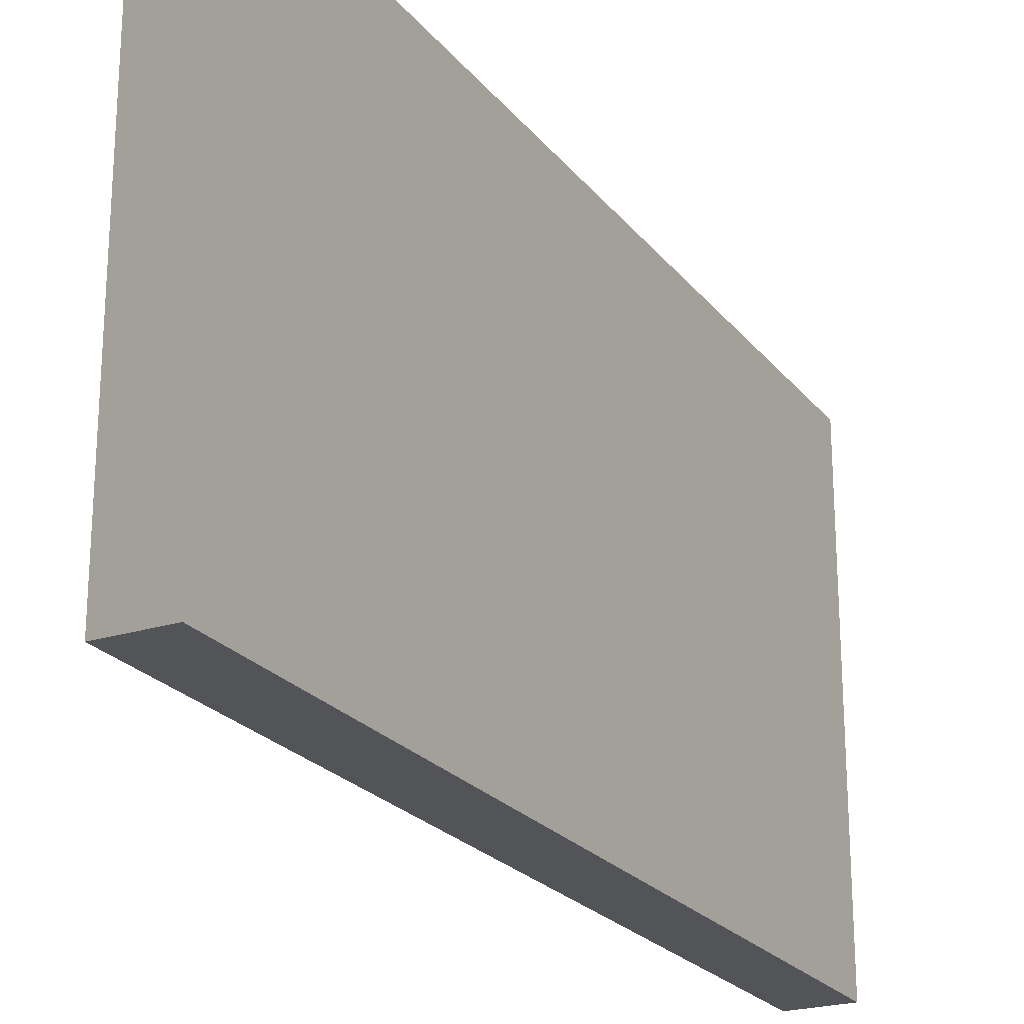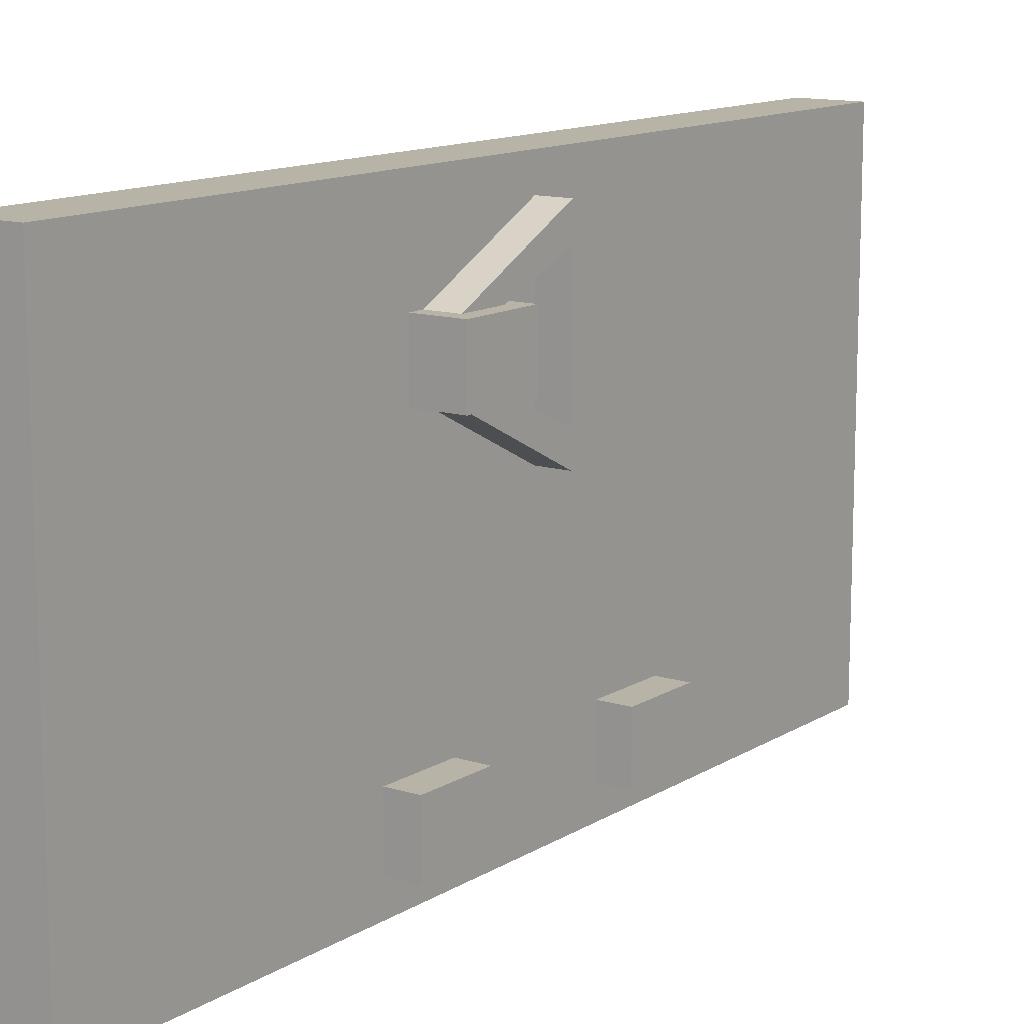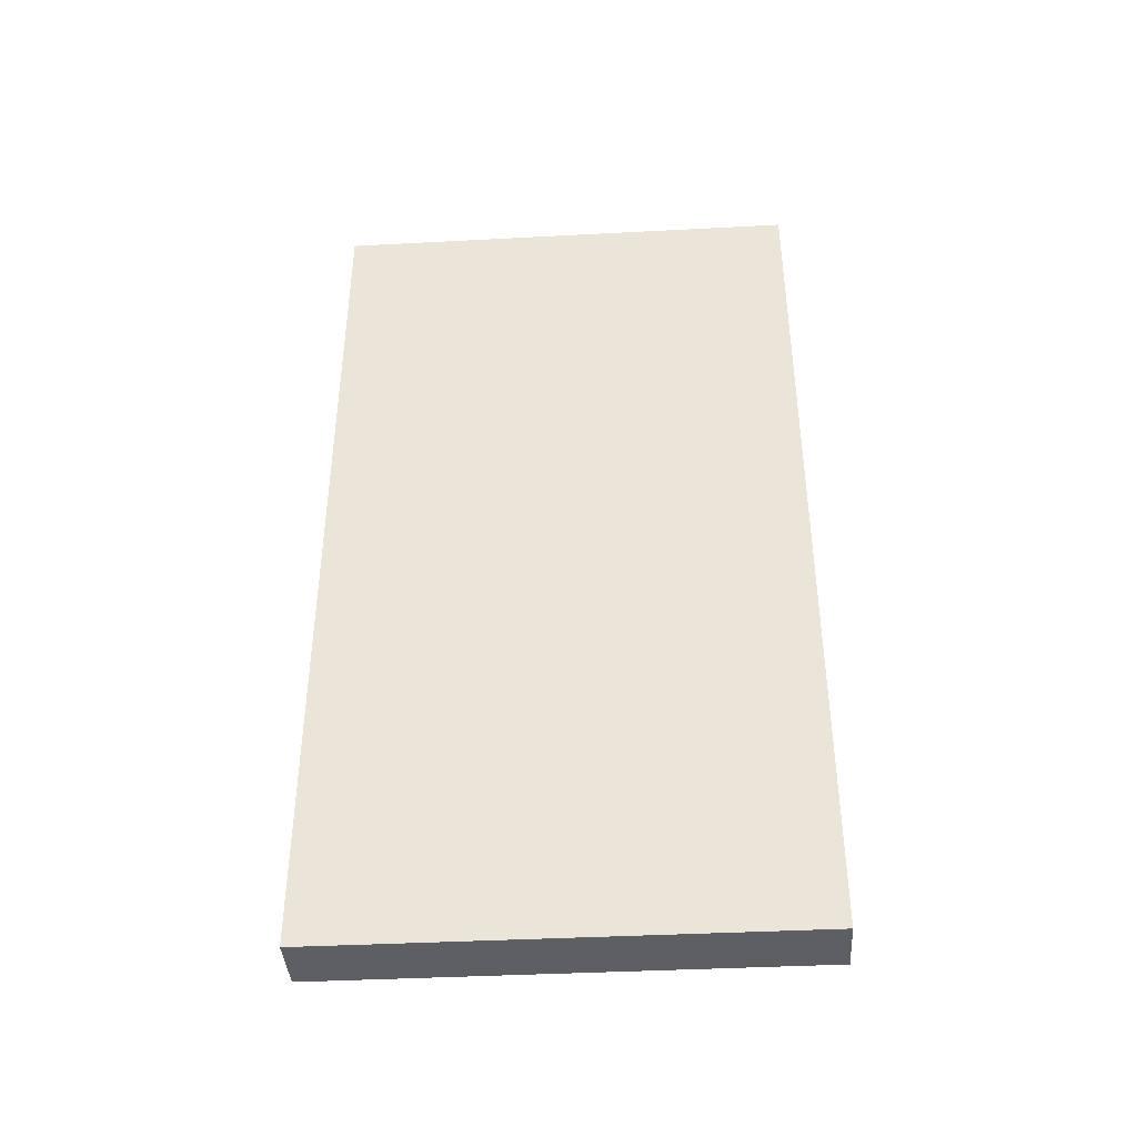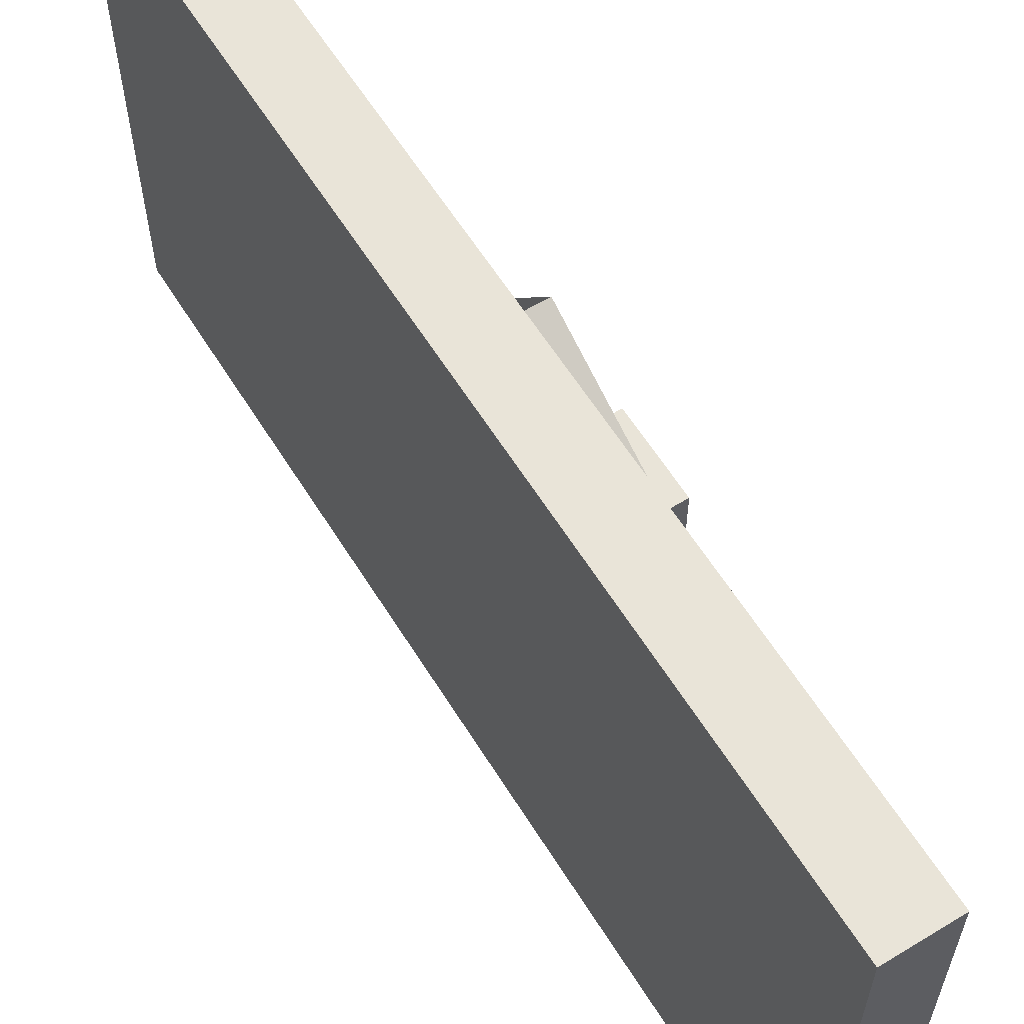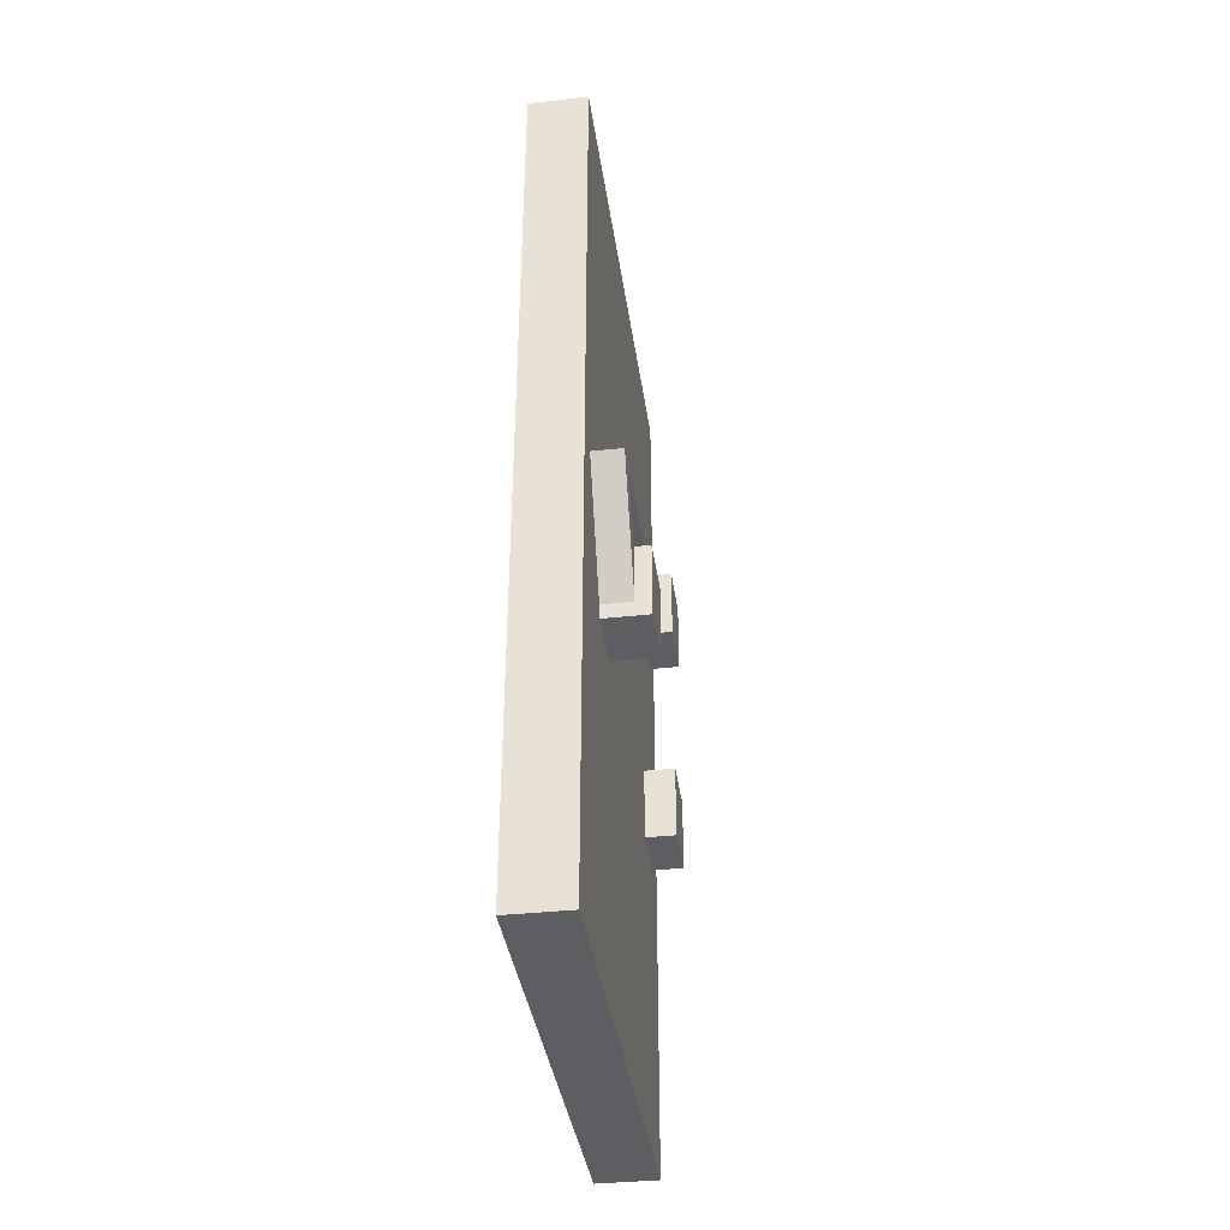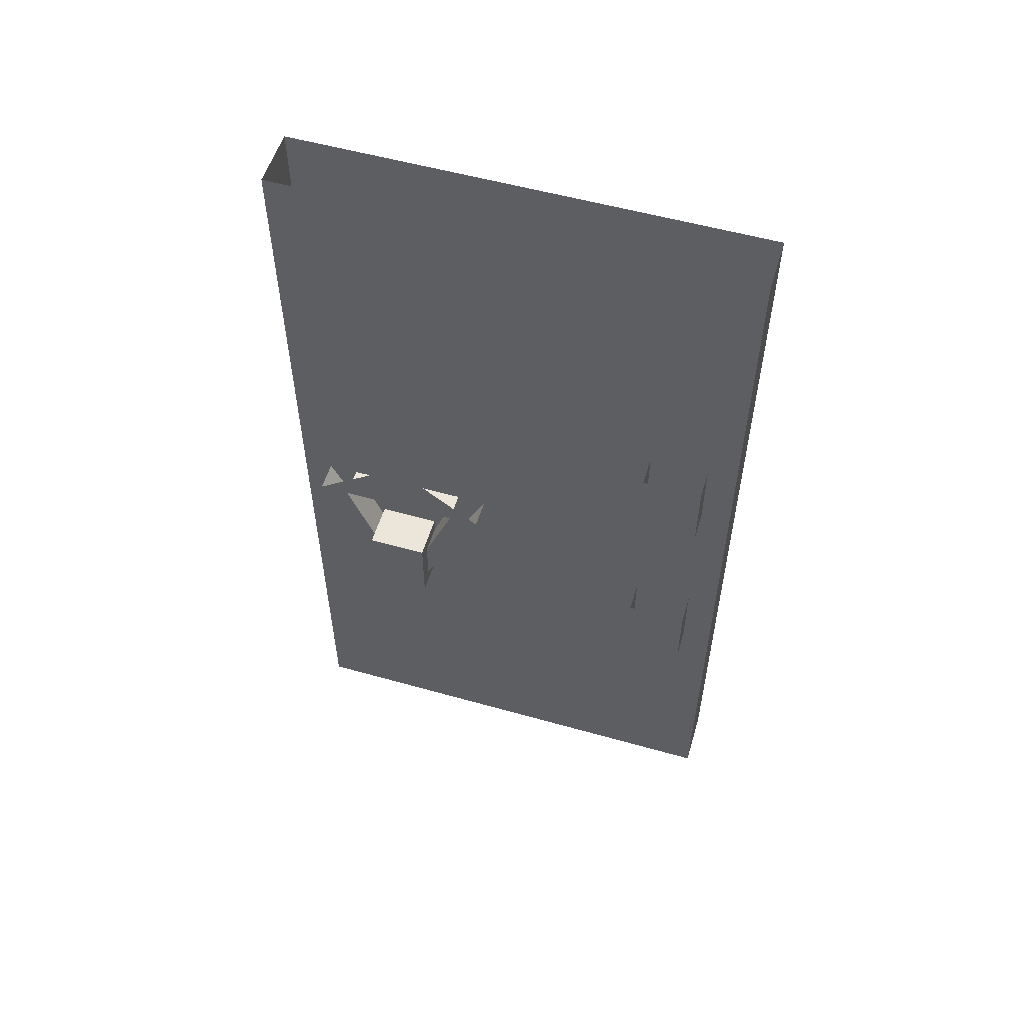
<metadata>
{"format":"obj","ext":"obj","renderer":"f3d","projection":"perspective","resolution":1024,"background":"white","views":[{"elev":-23.1,"azim":-151.9,"up":"+Z"},{"elev":12.8,"azim":35.8,"up":"+Z"},{"elev":-40.4,"azim":-86.3,"up":"+Y"},{"elev":60.7,"azim":-31.8,"up":"+Z"},{"elev":-37.8,"azim":7.9,"up":"+Y"},{"elev":55.1,"azim":106.6,"up":"+Y"}]}
</metadata>
<code>
v -0.375 -1.875 -0.5
v -0.375 -1.875 -0.375
v -0.5 -1.875 -0.375
v -0.5 -1.875 -0.5
v -0.375 -1.25 -0.5
v -0.375 -1.25 -0.375
v -0.375 0 0.5
v -0.375 -1.875 0.5
v -0.375 0 -0.375
v -0.375 -1.25 -0.3125
v -0.3125 -1.25 -0.3125
v -0.3125 -1.094 -0.3125
v -0.375 -1.094 -0.3125
v -0.3125 -1.25 -0.375
v -0.3125 -1.094 -0.4375
v -0.3125 -1.25 -0.4375
v -0.375 -1.25 -0.4375
v -0.375 -1.094 -0.4375
v -0.375 -1.094 -0.5
v -0.375 -0.75 -0.3125
v -0.3125 -0.75 -0.3125
v -0.3125 -0.5938 -0.3125
v -0.375 -0.5938 -0.3125
v -0.3125 -0.75 -0.375
v -0.3125 -0.5938 -0.4375
v -0.3125 -0.75 -0.4375
v -0.375 -0.75 -0.4375
v -0.375 -0.5938 -0.4375
v -0.375 -0.75 -0.375
v -0.375 -0.75 -0.5
v -0.375 -0.5938 -0.5
v -0.5 -0.75 -0.375
v -0.5 -0.5938 -0.375
v -0.5 -0.5938 -0.5
v -0.5 -0.75 -0.5
v -0.5 -1.094 -0.5
v -0.5 -1.094 -0.375
v -0.5 -1.875 0.5
v -0.5 0 0.5
v -0.5 0 -0.375
v -0.5 0 -0.5
v -0.375 0 -0.5
v -0.5 -1.25 -0.5
v -0.5 -1.25 -0.375
v -0.375 -1.188 0.1875
v -0.2812 -1.188 0.1875
v -0.2812 -1.188 0.3125
v -0.375 -1.188 0.3125
v -0.375 -1.031 0.3125
v -0.2812 -1.031 0.3125
v -0.2812 -1.031 0.1875
v -0.375 -1.031 0.1875
v -0.3125 -0.9062 0.4375
v -0.3125 -1.156 0.3125
v -0.3125 -1.062 0.3125
v -0.3125 -0.9062 0.375
v -0.3125 -0.8125 0.3125
v -0.3125 -0.8125 0.1875
v -0.3125 -0.9062 0.125
v -0.3125 -0.9062 0.0625
v -0.3125 -1.062 0.1875
v -0.3125 -1.156 0.1875
v -0.375 -0.9062 0.0625
v -0.375 -1.156 0.1875
v -0.375 -0.9062 0.4375
v -0.375 -1.156 0.3125
v -0.375 -0.9062 0.375
v -0.375 -0.9062 0.125
v -0.375 -1.062 0.1875
v -0.375 -1.062 0.3125
v -0.375 -1.094 -0.375
v -0.375 -0.5938 -0.375
v -1.125 0 -0.5
v -0.375 -1.875 -0.5
v -0.375 -1.875 -0.5
v -0.375 -1.875 -0.5
f 1 2 3
f 1 3 4
f 1 4 5
f 1 5 2
f 2 5 6
f 32 35 36
f 32 36 37
f 33 40 34
f 34 40 41
f 34 41 42
f 34 42 31
f 35 30 36
f 36 30 19
f 30 29 71
f 30 71 19
f 42 9 72
f 42 72 31
f 5 4 43
f 43 4 44
f 44 4 3
f 7 8 2
f 7 2 9
f 32 37 38
f 32 38 39
f 32 39 33
f 33 39 40
f 37 44 38
f 38 44 3
f 10 11 12
f 10 12 13
f 11 14 15
f 11 15 12
f 16 17 18
f 16 18 15
f 16 15 14
f 16 14 17
f 17 14 6
f 6 14 11
f 6 11 10
f 17 5 19
f 17 19 18
f 20 21 22
f 20 22 23
f 21 24 25
f 21 25 22
f 26 27 28
f 26 28 25
f 26 25 24
f 26 24 27
f 27 24 29
f 29 24 21
f 29 21 20
f 27 30 31
f 27 31 28
f 32 33 34
f 32 34 35
f 34 31 30
f 34 30 35
f 36 19 5
f 36 5 43
f 36 43 37
f 37 43 44
f 45 46 47
f 45 47 48
f 48 47 49
f 49 47 50
f 49 50 51
f 49 51 52
f 52 51 45
f 45 51 46
f 46 51 50
f 46 50 47
f 53 54 55
f 53 55 56
f 53 56 57
f 57 56 58
f 58 56 59
f 58 59 60
f 60 59 61
f 60 61 62
f 60 62 63
f 63 62 64
f 53 65 66
f 53 66 54
f 56 67 68
f 56 68 59
f 59 68 69
f 59 69 61
f 67 56 55
f 67 55 70
f 38 3 2
f 38 2 8
f 38 8 39
f 39 8 7

</code>
